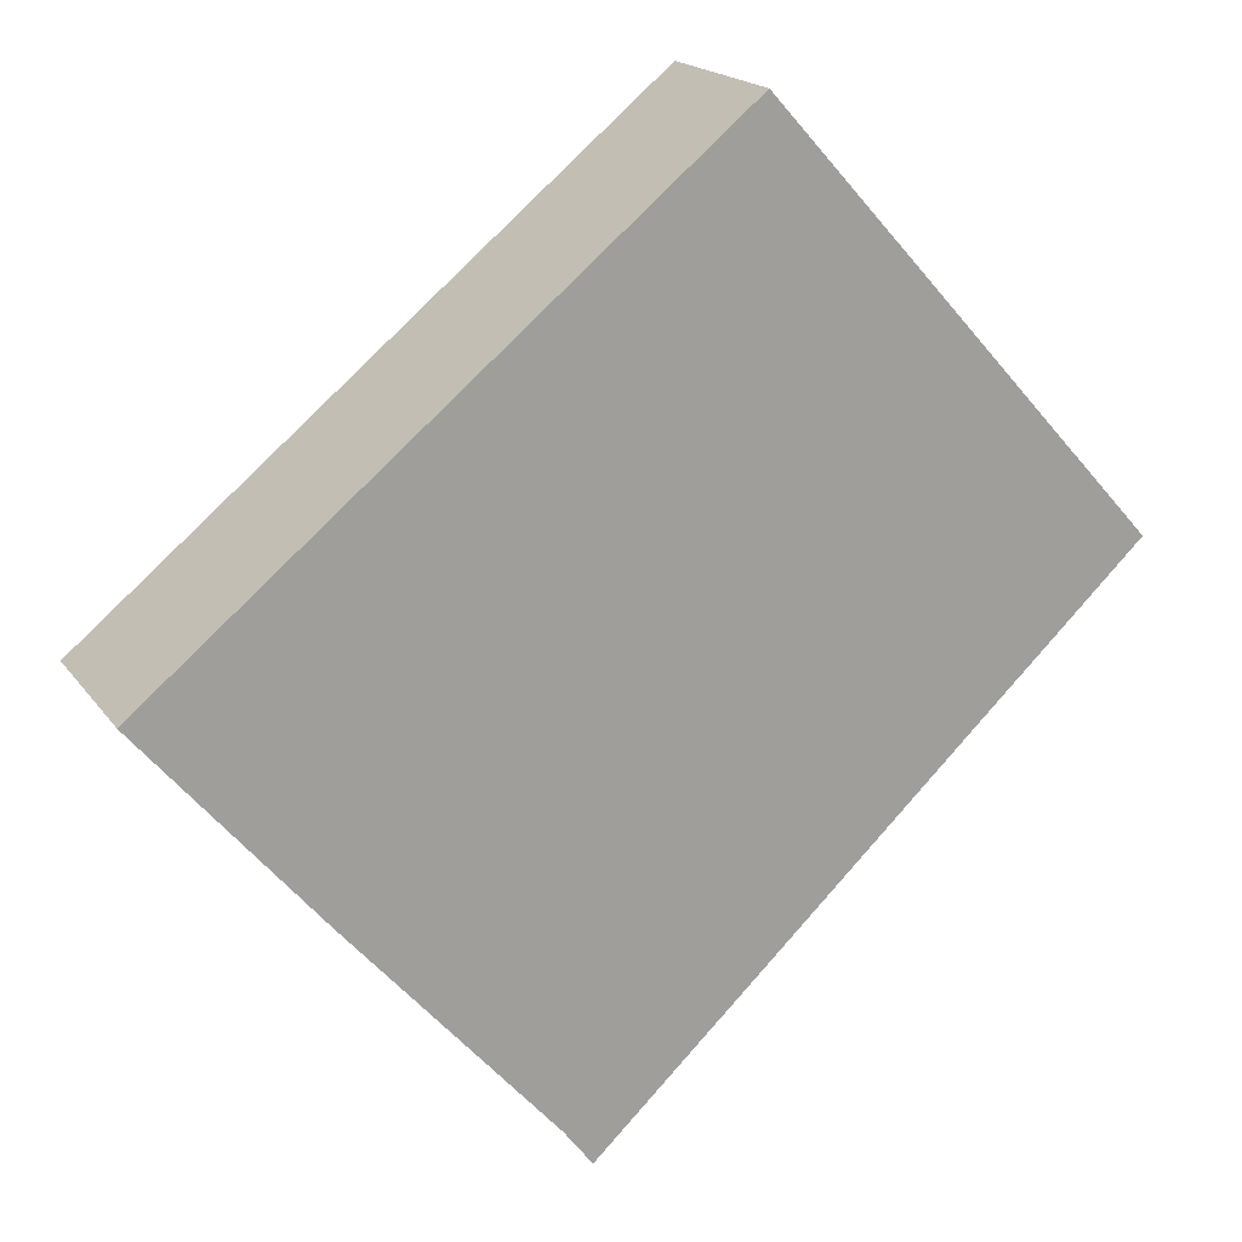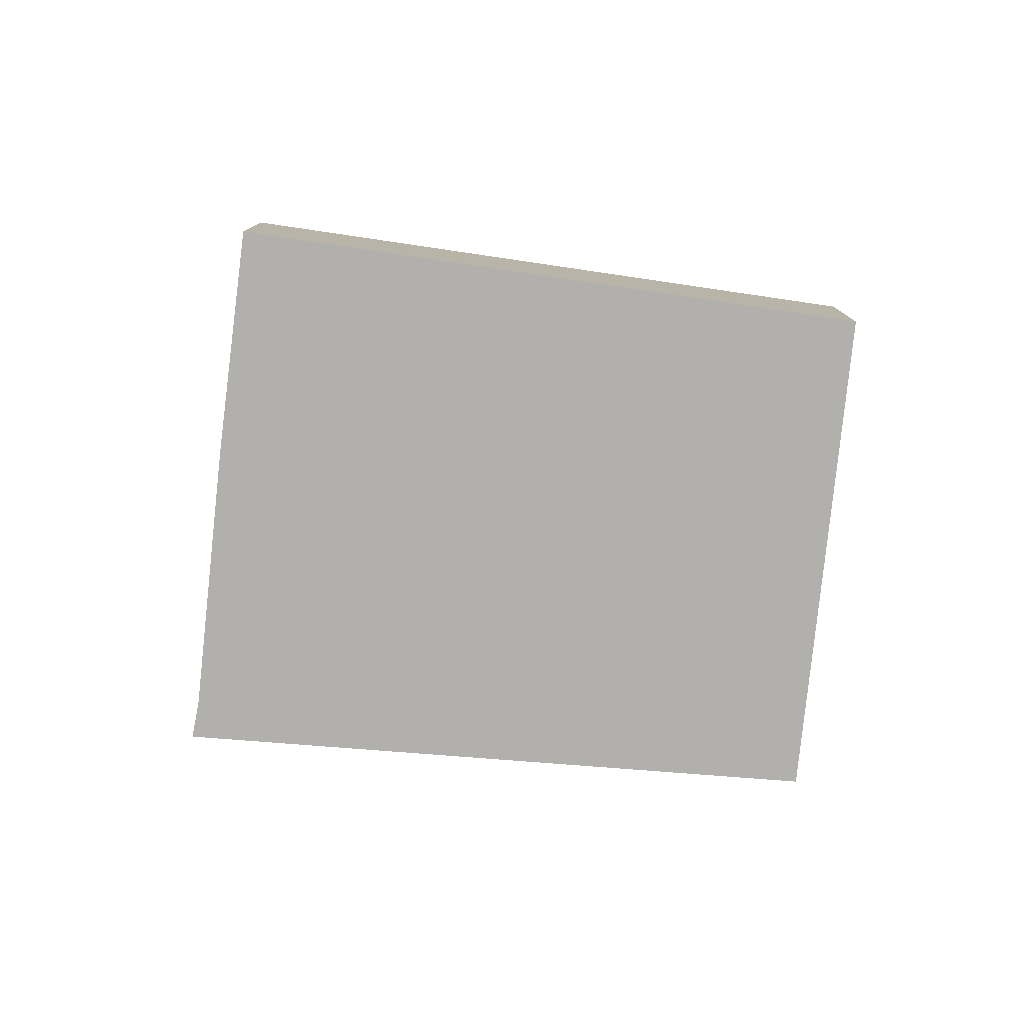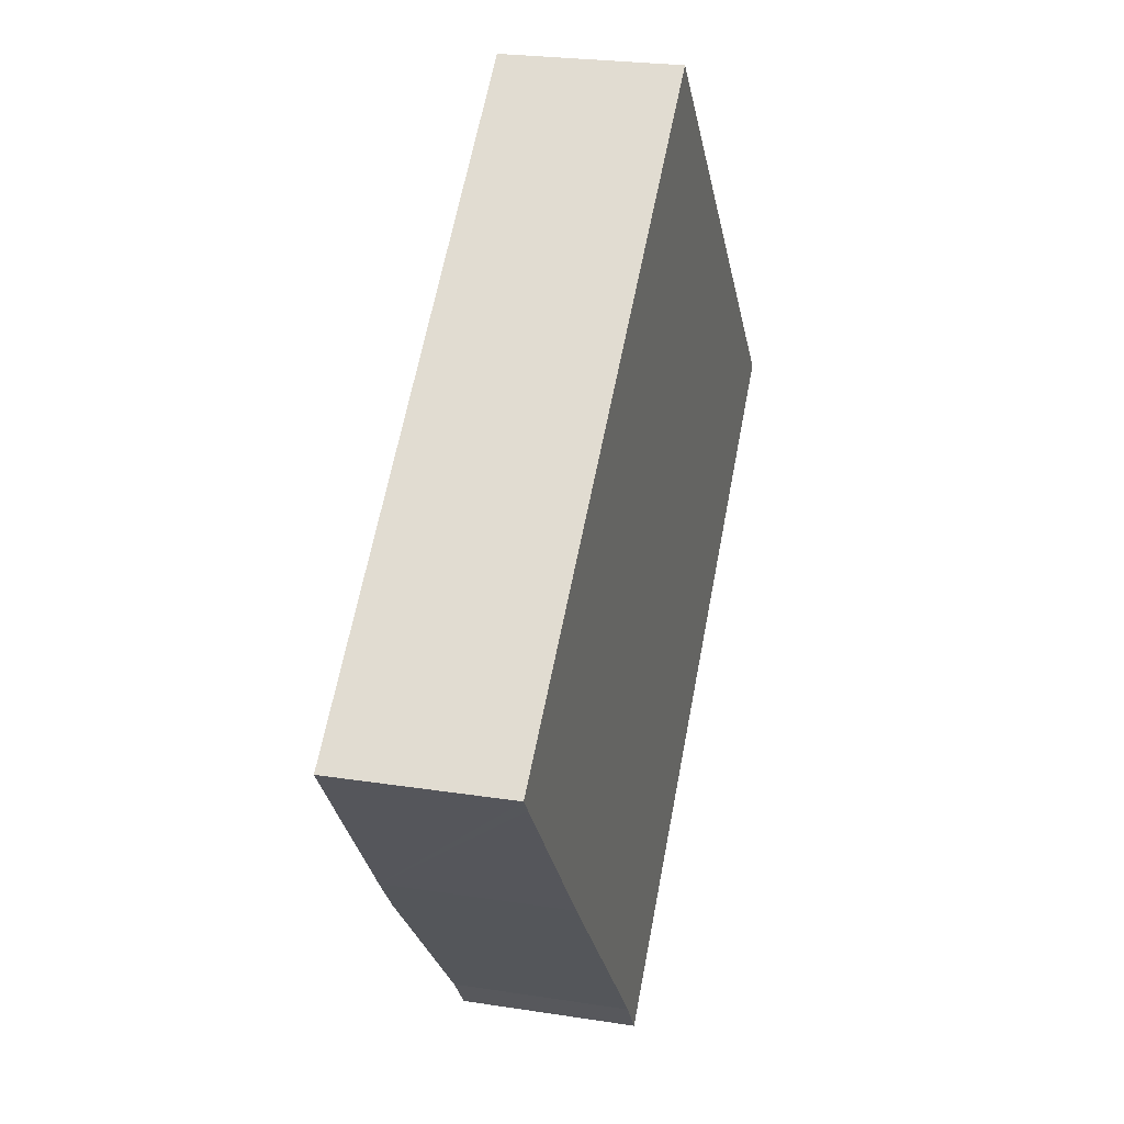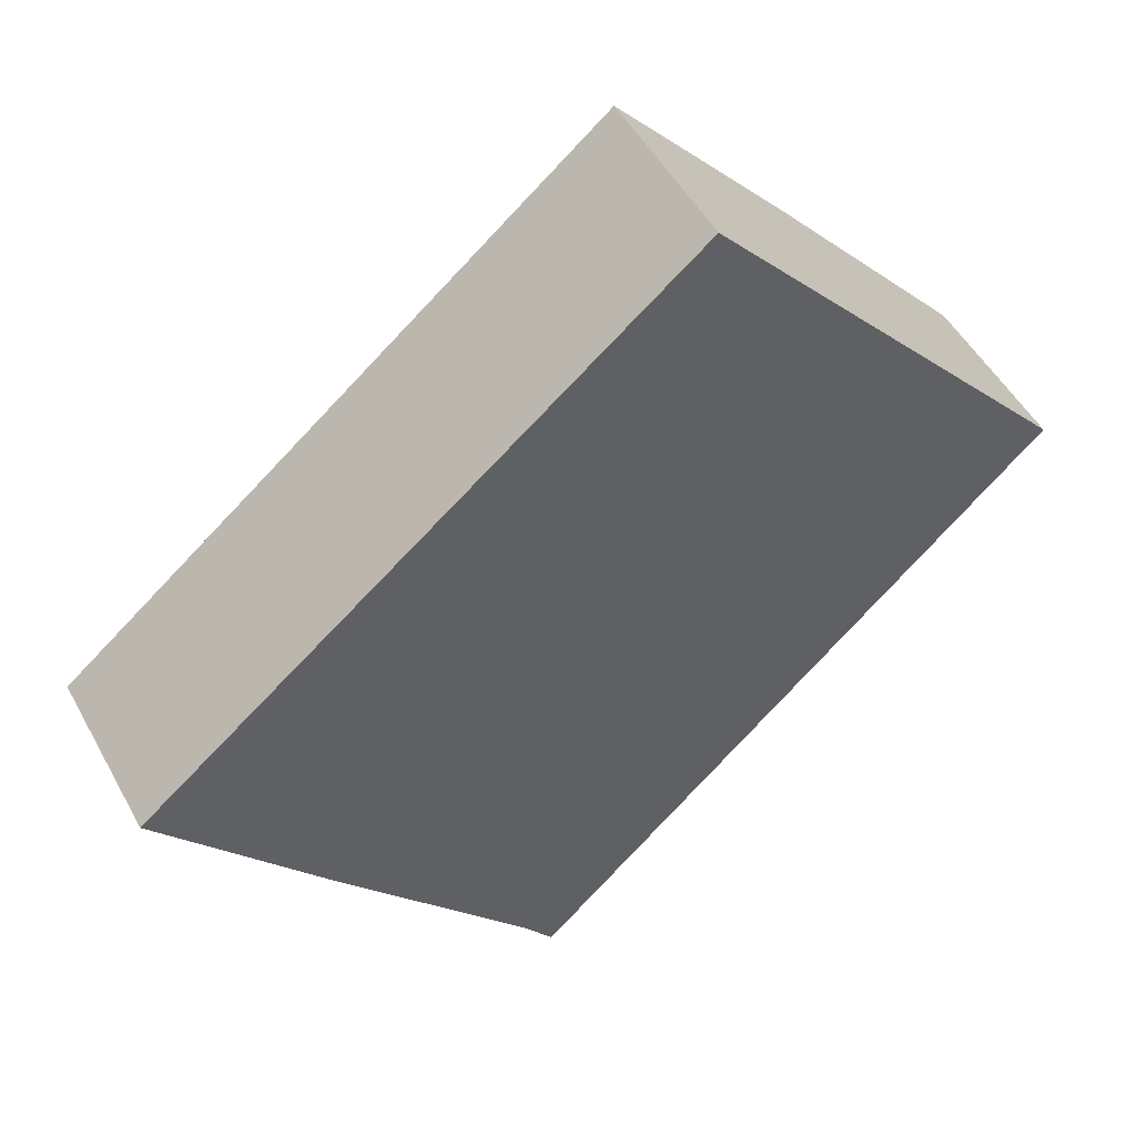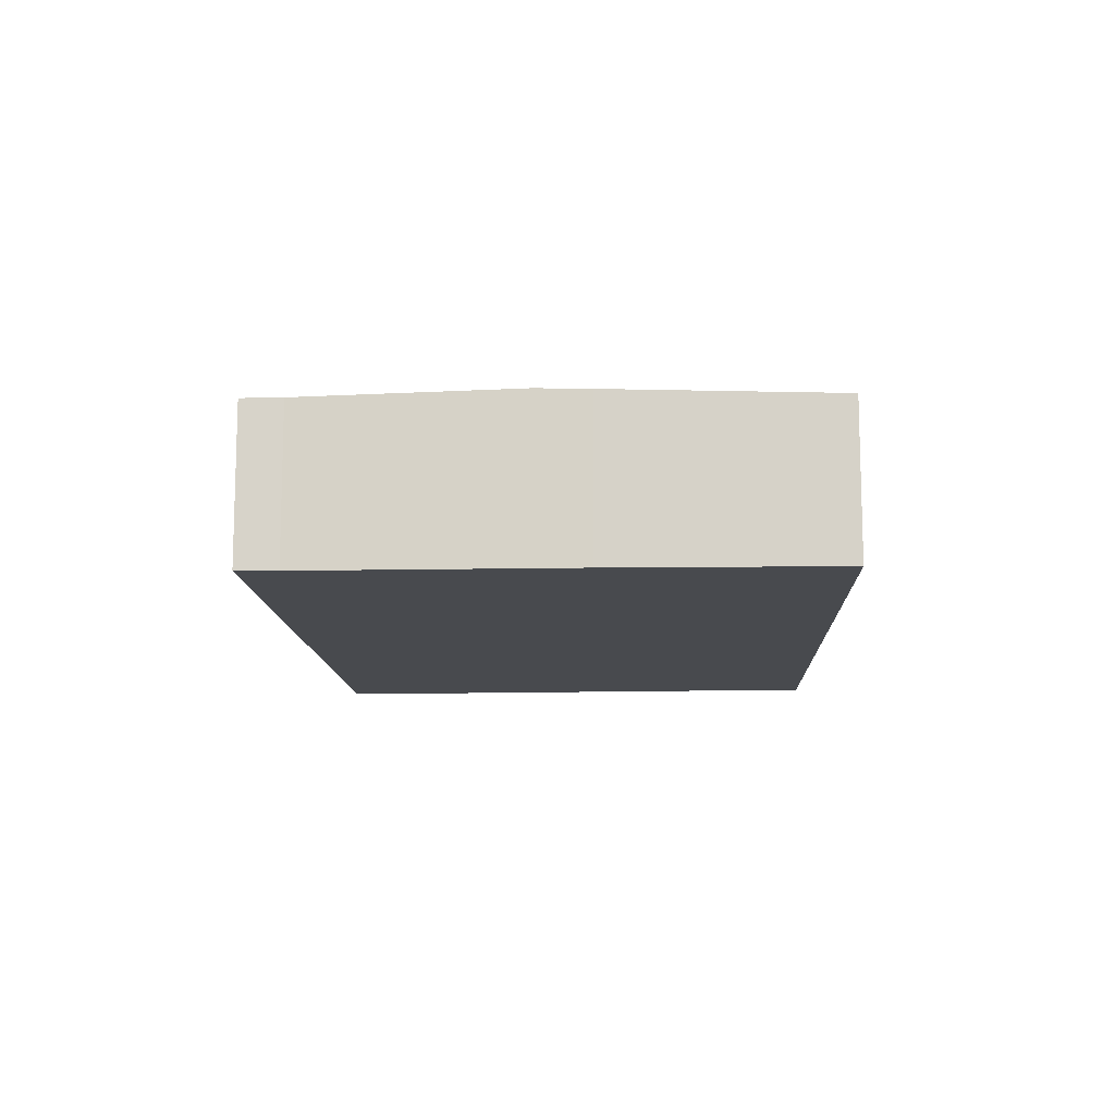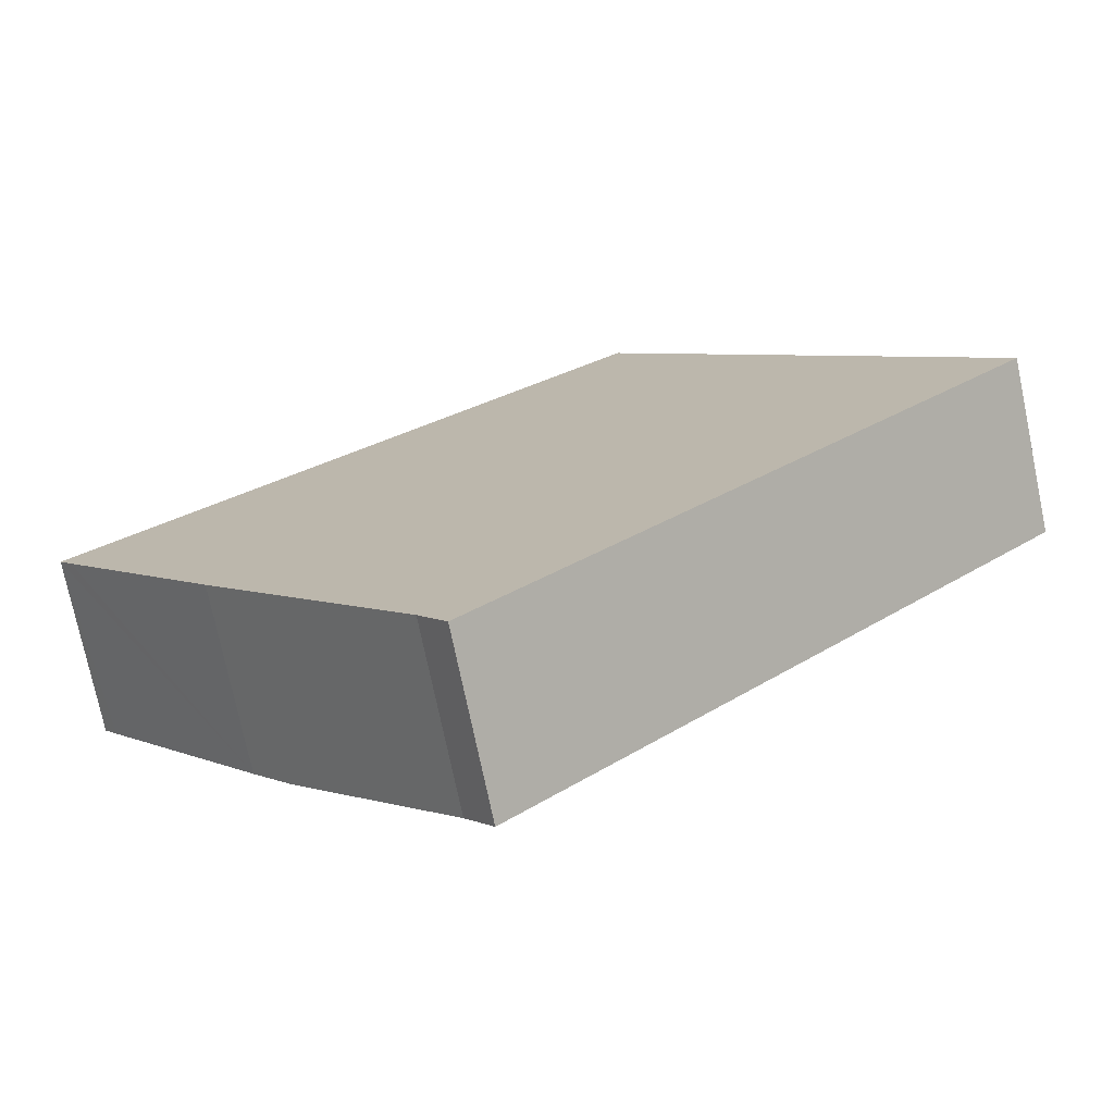
<metadata>
{"format":"obj","ext":"obj","renderer":"f3d","projection":"perspective","resolution":1024,"background":"white","views":[{"elev":18.4,"azim":-24.3,"up":"+Z"},{"elev":-78.7,"azim":-47.8,"up":"+Y"},{"elev":23.9,"azim":-75.3,"up":"+Z"},{"elev":49.7,"azim":-27.8,"up":"+Z"},{"elev":-12.9,"azim":-128.8,"up":"+Y"},{"elev":-74.5,"azim":11.8,"up":"+Z"}]}
</metadata>
<code>
v  2.725 2.39 -3.188
v  7.262 2.3 5.98
v  9.65 2.39 3.347
v  3.01 2.29 2.478
v  0 2.283 1.398e-16
v  2.209 2.37 -2.602
v  0.17 2.29 -0.201
v  5.221 2.293 -6.092
v  12.22 2.293 0.512
v  4.861 2.308 -5.614
v  0 0 0
v  0.17 1.231e-17 -0.201
v  2.209 1.593e-16 -2.602
v  4.861 3.438e-16 -5.614
v  5.221 3.73e-16 -6.092
v  2.725 1.952e-16 -3.188
v  3.01 -1.517e-16 2.478
v  7.262 -3.662e-16 5.98
v  9.65 -2.049e-16 3.347
v  12.22 -3.135e-17 0.512
g defaultobject
f 1 2 3
f 2 1 4
f 4 1 5
f 5 1 6
f 5 6 7
f 8 3 9
f 3 8 10
f 1 3 10
f 7 11 5
f 11 7 6
f 11 6 12
f 12 6 13
f 8 14 10
f 14 8 15
f 14 1 10
f 1 14 16
f 1 16 6
f 6 16 13
f 11 4 5
f 4 11 17
f 4 17 2
f 2 17 18
f 18 3 2
f 3 18 19
f 3 19 9
f 9 19 20
f 20 8 9
f 8 20 15
f 17 19 18
f 19 17 20
f 20 17 11
f 20 11 14
f 20 14 15
f 14 11 12
f 14 12 16
f 16 12 13

</code>
